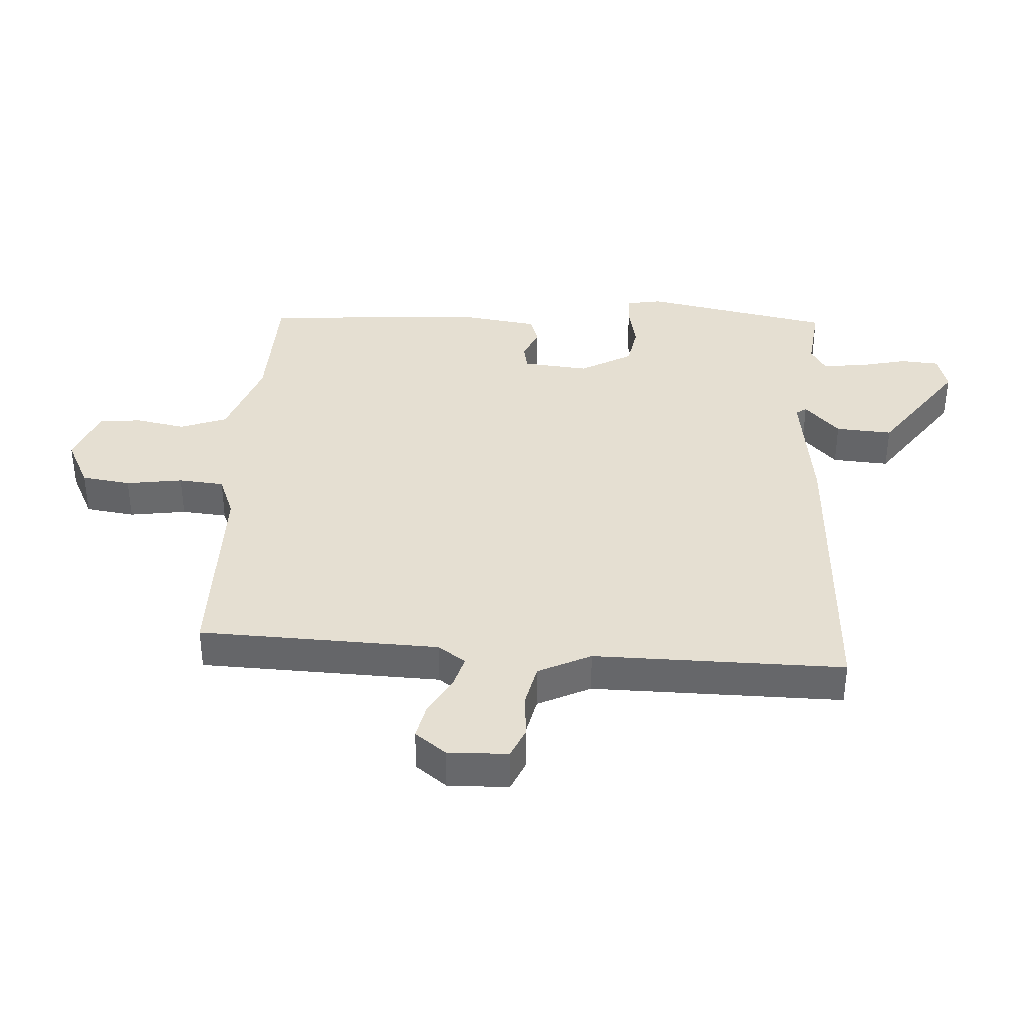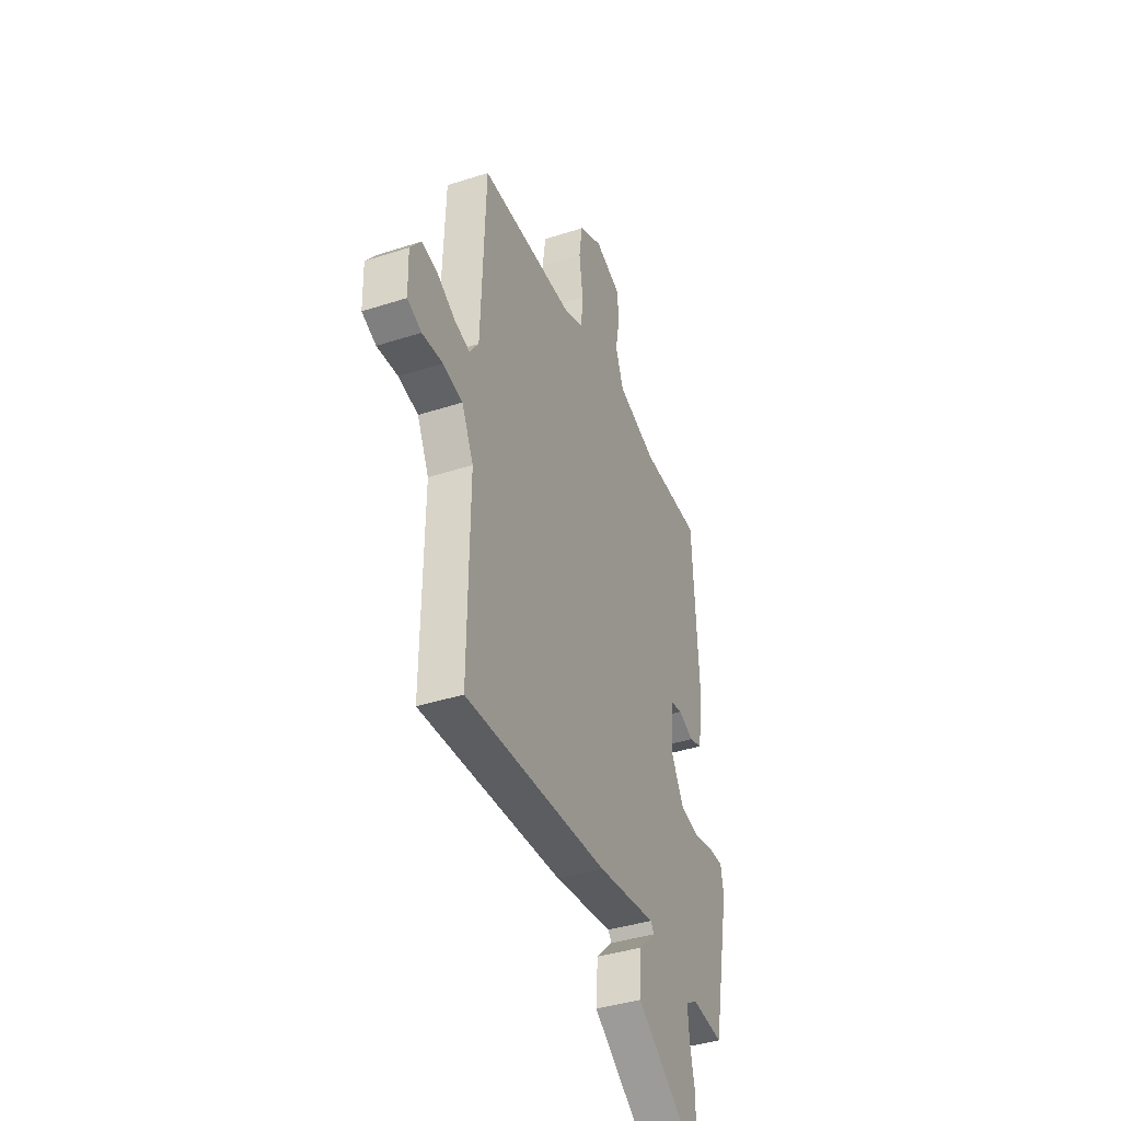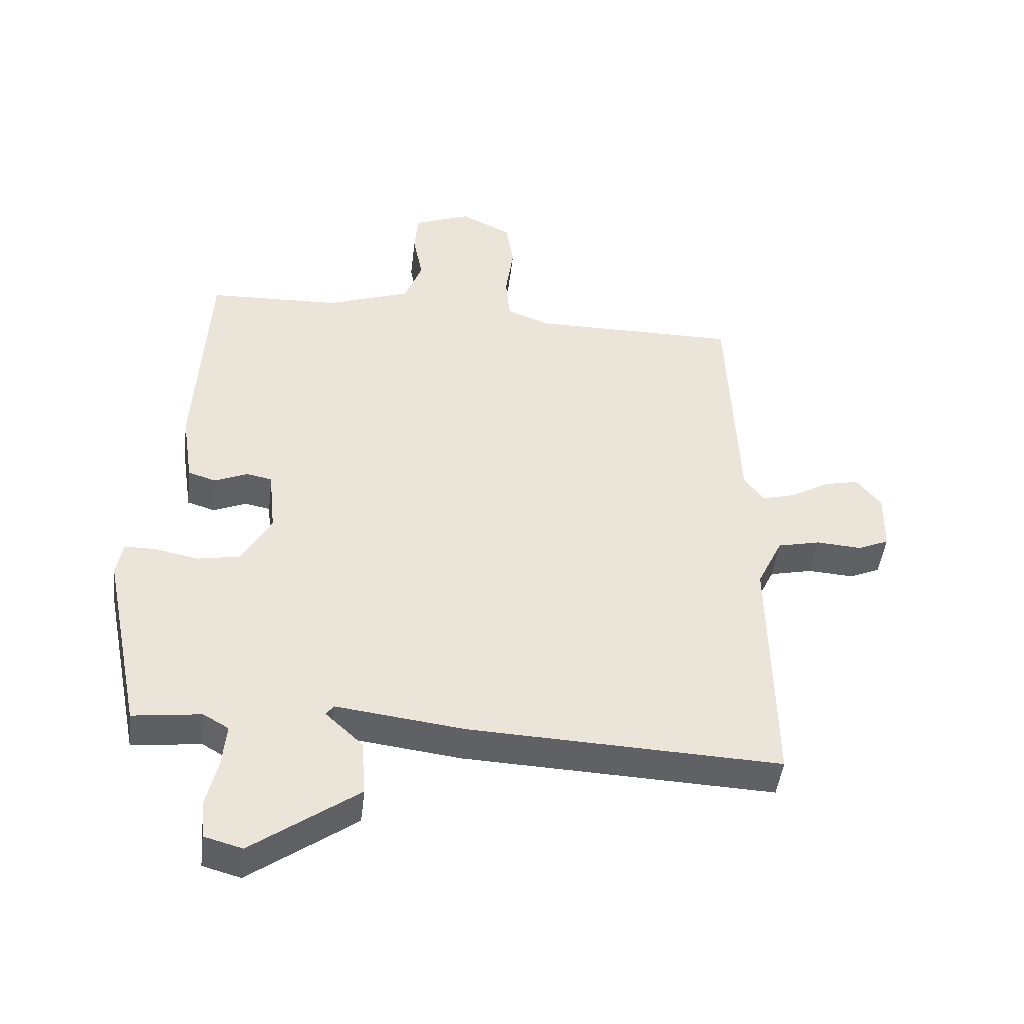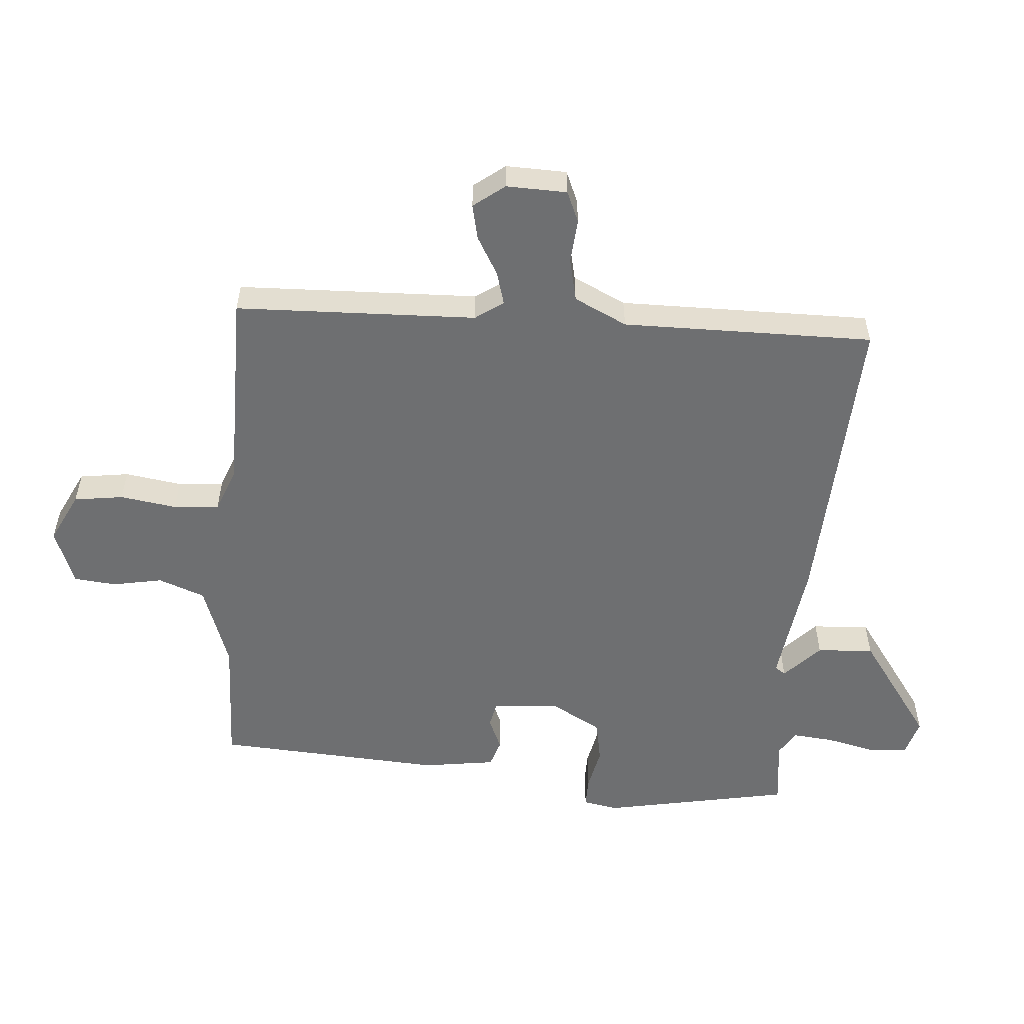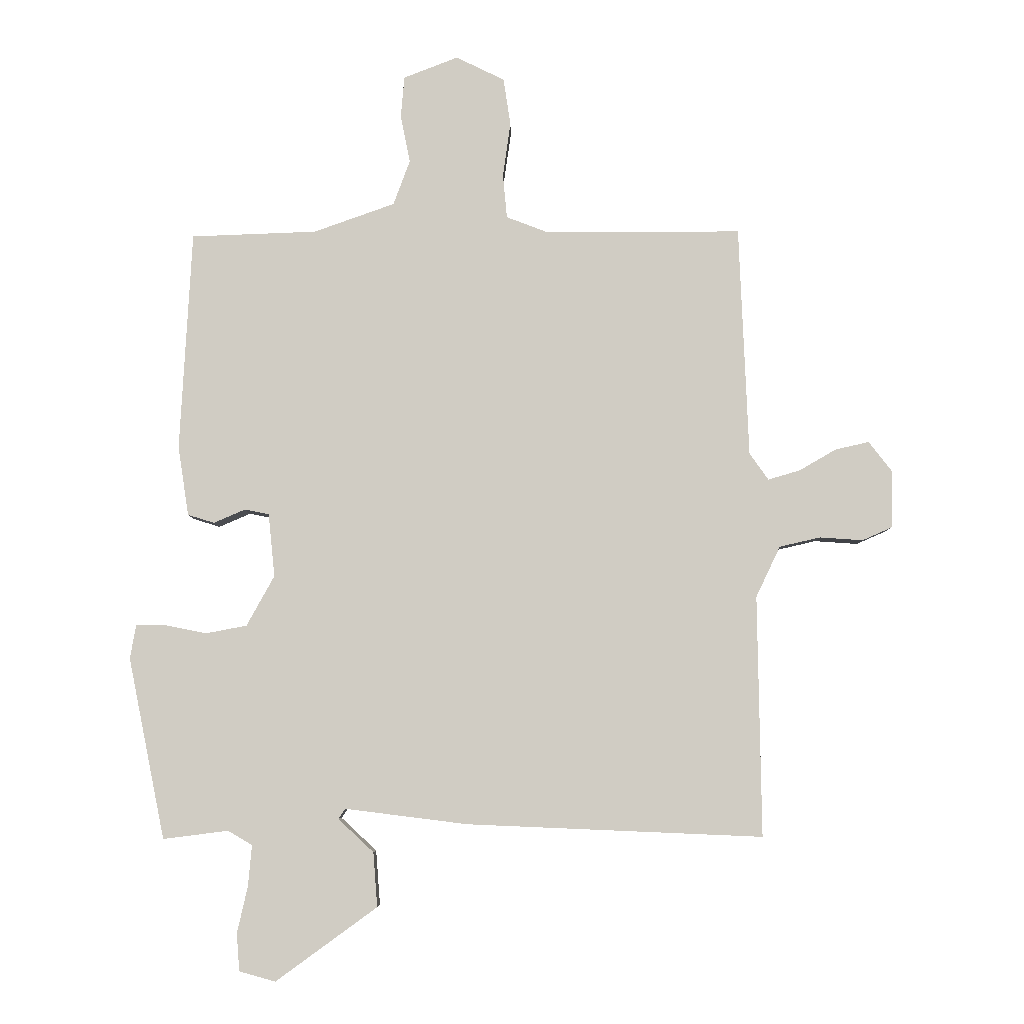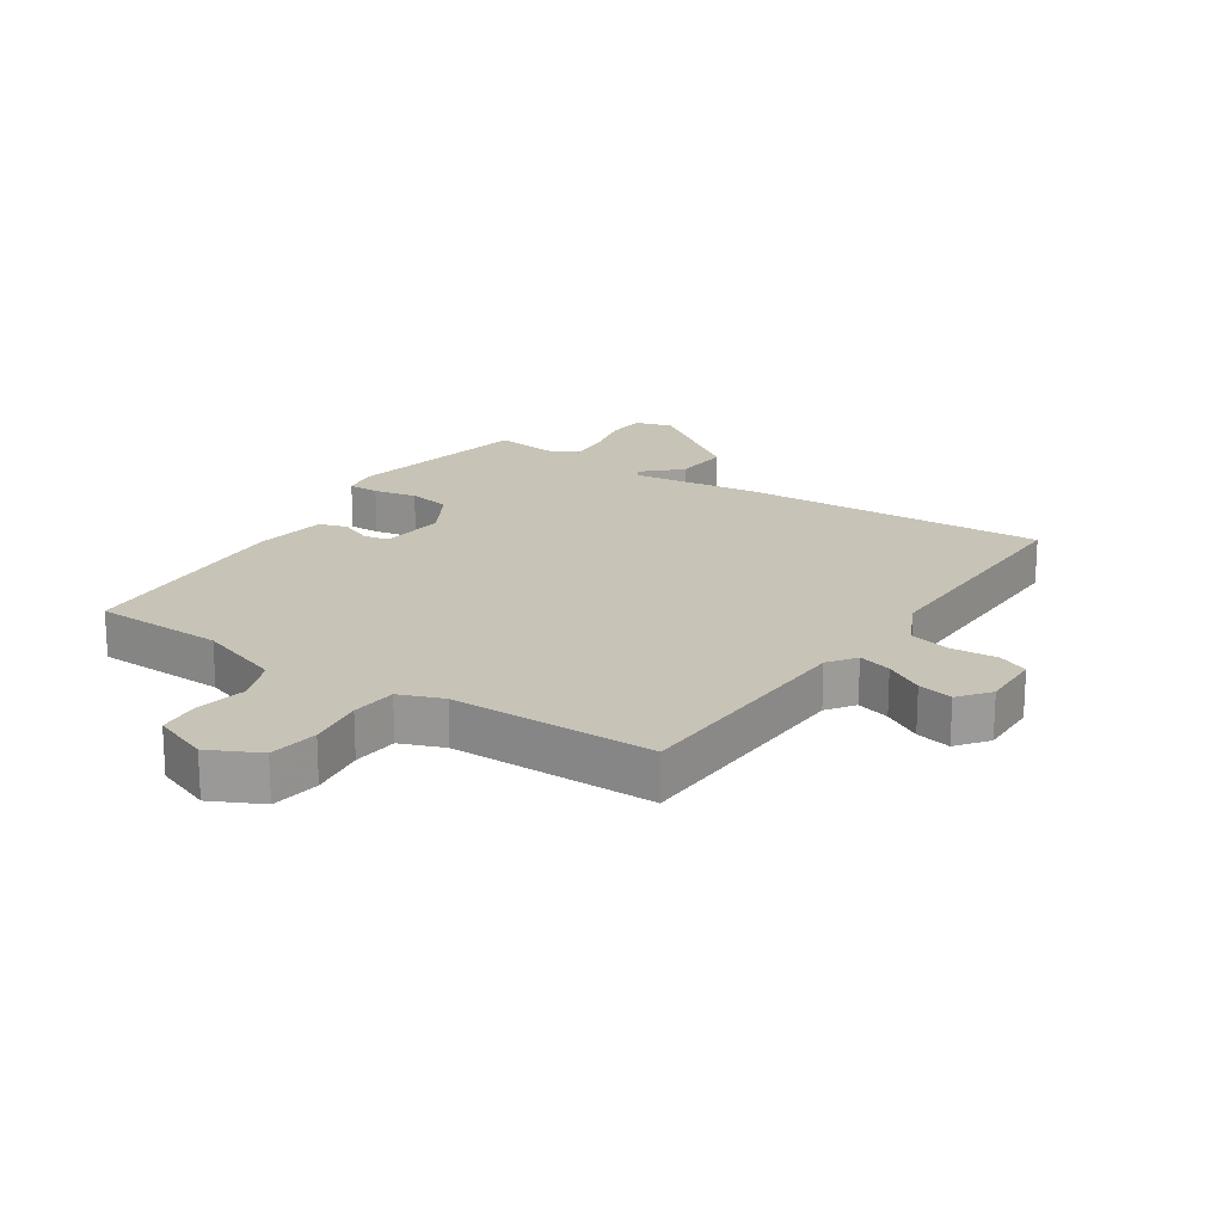
<metadata>
{"format":"obj","ext":"obj","renderer":"f3d","projection":"perspective","resolution":1024,"background":"white","views":[{"elev":37.4,"azim":93.0,"up":"+Y"},{"elev":-39.0,"azim":112.1,"up":"+Z"},{"elev":-46.5,"azim":-6.7,"up":"+Z"},{"elev":-54.5,"azim":85.0,"up":"+Y"},{"elev":-6.0,"azim":0.5,"up":"+Z"},{"elev":19.6,"azim":33.3,"up":"+Y"}]}
</metadata>
<code>
v 0.502 0.07 0.494
v 0.518 0.07 0.104
v 0.55 0.07 0.059
v 0.604 0.07 0.075
v 0.666 0.07 0.111
v 0.723 0.07 0.124
v 0.762 0.07 0.074
v 0.76 0.07 -0.024
v 0.71 0.07 -0.046
v 0.637 0.07 -0.041
v 0.568 0.07 -0.057
v 0.527 0.07 -0.143
v 0.533 0.07 -0.55
v 0.033 0.07 -0.529
v -0.174 0.07 -0.503
v -0.186 0.07 -0.52
v -0.126 0.07 -0.576
v -0.119 0.07 -0.668
v -0.29 0.07 -0.792
v -0.351 0.07 -0.775
v -0.356 0.07 -0.712
v -0.338 0.07 -0.632
v -0.332 0.07 -0.564
v -0.373 0.07 -0.54
v -0.483 0.07 -0.554
v -0.545 0.07 -0.248
v -0.535 0.07 -0.191
v -0.485 0.07 -0.191
v -0.415 0.07 -0.205
v -0.346 0.07 -0.192
v -0.299 0.07 -0.107
v -0.31 0.07 0
v -0.351 0.07 0.008
v -0.404 0.07 -0.015
v -0.449 0.07 -0.001
v -0.467 0.07 0.117
v -0.447 0.07 0.487
v -0.235 0.07 0.495
v -0.098 0.07 0.544
v -0.07 0.07 0.62
v -0.086 0.07 0.701
v -0.08 0.07 0.77
v 0.012 0.07 0.806
v 0.094 0.07 0.766
v 0.106 0.07 0.686
v 0.093 0.07 0.594
v 0.1 0.07 0.52
v 0.171 0.07 0.493
v 0.502 0 0.494
v 0.518 0 0.104
v 0.55 0 0.059
v 0.604 0 0.075
v 0.666 0 0.111
v 0.723 0 0.124
v 0.762 0 0.074
v 0.76 0 -0.024
v 0.71 0 -0.046
v 0.637 0 -0.041
v 0.568 0 -0.057
v 0.527 0 -0.143
v 0.533 0 -0.55
v 0.033 0 -0.529
v -0.174 0 -0.503
v -0.186 0 -0.52
v -0.126 0 -0.576
v -0.119 0 -0.668
v -0.29 0 -0.792
v -0.351 0 -0.775
v -0.356 0 -0.712
v -0.338 0 -0.632
v -0.332 0 -0.564
v -0.373 0 -0.54
v -0.483 0 -0.554
v -0.545 0 -0.248
v -0.535 0 -0.191
v -0.485 0 -0.191
v -0.415 0 -0.205
v -0.346 0 -0.192
v -0.299 0 -0.107
v -0.31 0 0
v -0.351 0 0.008
v -0.404 0 -0.015
v -0.449 0 -0.001
v -0.467 0 0.117
v -0.447 0 0.487
v -0.235 0 0.495
v -0.098 0 0.544
v -0.07 0 0.62
v -0.086 0 0.701
v -0.08 0 0.77
v 0.012 0 0.806
v 0.094 0 0.766
v 0.106 0 0.686
v 0.093 0 0.594
v 0.1 0 0.52
v 0.171 0 0.493
f 43 44 45 46
f 43 46 47
f 40 41 42 43
f 39 40 43 47
f 38 39 47 48
f 36 37 38 48
f 33 34 35 36
f 32 33 36 48
f 26 27 28 29
f 24 25 26 29
f 23 24 29 30
f 19 20 21 22
f 19 22 23
f 16 17 18 19
f 16 19 23 30
f 12 13 14 15
f 11 12 15
f 7 8 9 10
f 7 10 11
f 4 5 6 7
f 3 4 7 11
f 2 3 11 15
f 31 32 48 1
f 15 16 30 31
f 1 2 15 31
f 94 93 92 91
f 95 94 91
f 91 90 89 88
f 95 91 88 87
f 96 95 87 86
f 96 86 85 84
f 84 83 82 81
f 96 84 81 80
f 77 76 75 74
f 77 74 73 72
f 78 77 72 71
f 70 69 68 67
f 71 70 67
f 67 66 65 64
f 78 71 67 64
f 63 62 61 60
f 63 60 59
f 58 57 56 55
f 59 58 55
f 55 54 53 52
f 59 55 52 51
f 63 59 51 50
f 49 96 80 79
f 79 78 64 63
f 79 63 50 49
f 1 49 50 2
f 2 50 51 3
f 3 51 52 4
f 4 52 53 5
f 5 53 54 6
f 6 54 55 7
f 7 55 56 8
f 8 56 57 9
f 9 57 58 10
f 10 58 59 11
f 11 59 60 12
f 12 60 61 13
f 13 61 62 14
f 14 62 63 15
f 15 63 64 16
f 16 64 65 17
f 17 65 66 18
f 18 66 67 19
f 19 67 68 20
f 20 68 69 21
f 21 69 70 22
f 22 70 71 23
f 23 71 72 24
f 24 72 73 25
f 25 73 74 26
f 26 74 75 27
f 27 75 76 28
f 28 76 77 29
f 29 77 78 30
f 30 78 79 31
f 31 79 80 32
f 32 80 81 33
f 33 81 82 34
f 34 82 83 35
f 35 83 84 36
f 36 84 85 37
f 37 85 86 38
f 38 86 87 39
f 39 87 88 40
f 40 88 89 41
f 41 89 90 42
f 42 90 91 43
f 43 91 92 44
f 44 92 93 45
f 45 93 94 46
f 46 94 95 47
f 47 95 96 48
f 48 96 49 1

</code>
